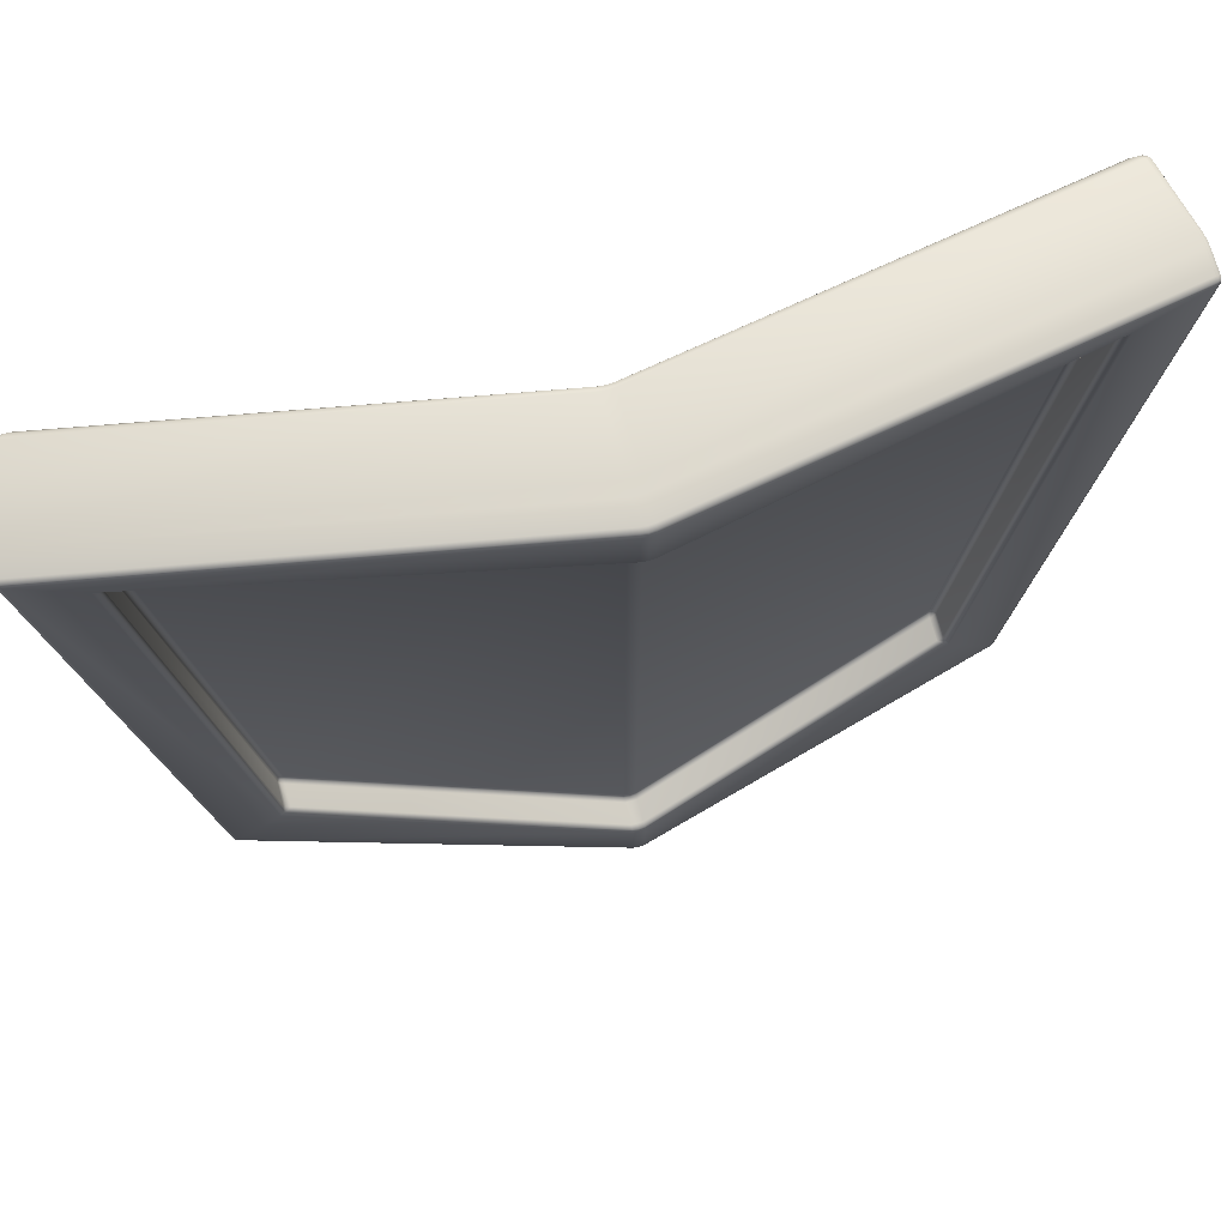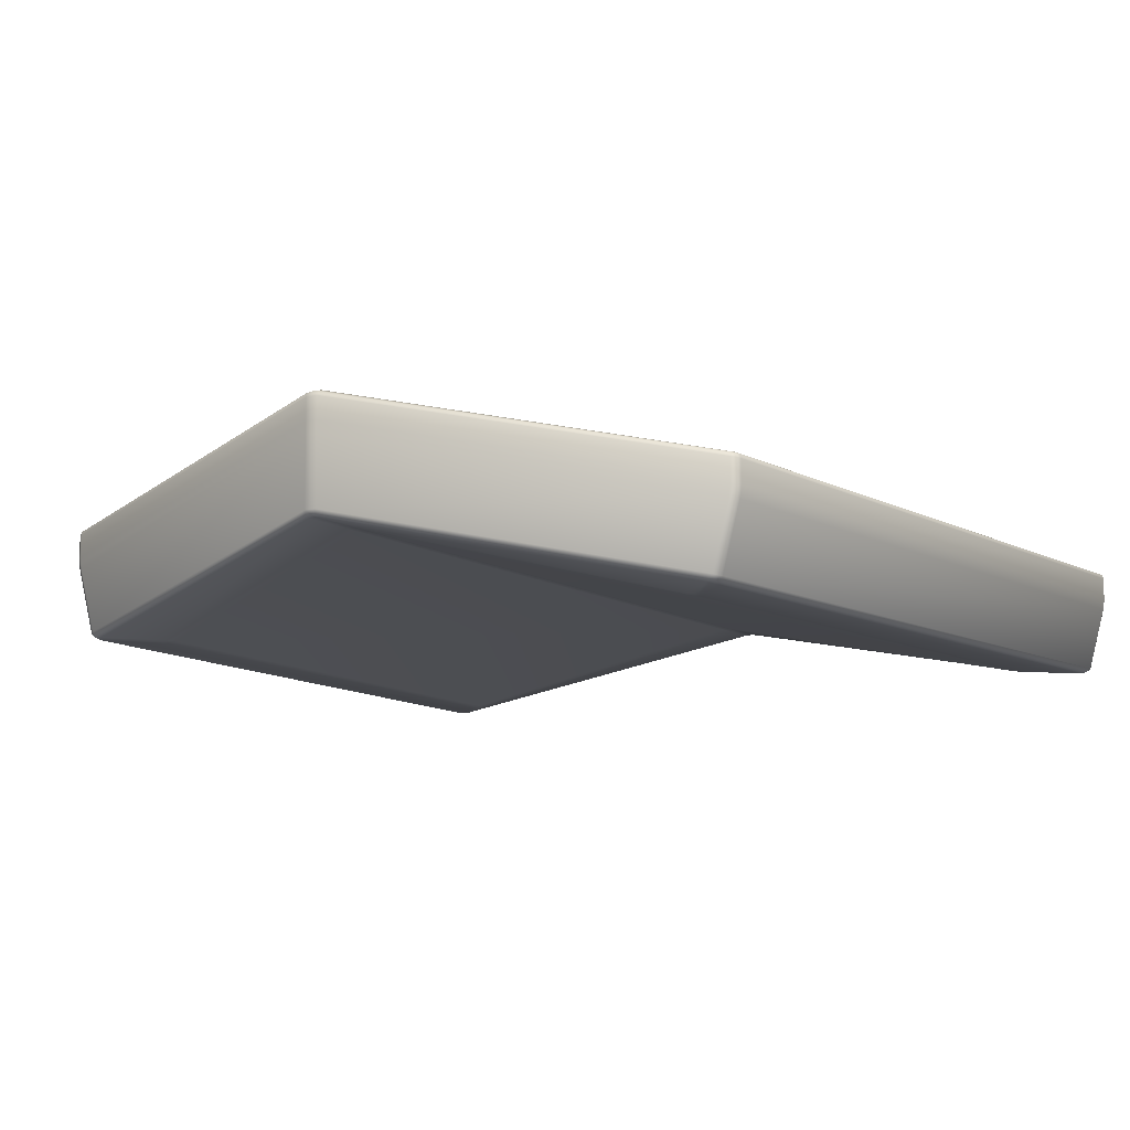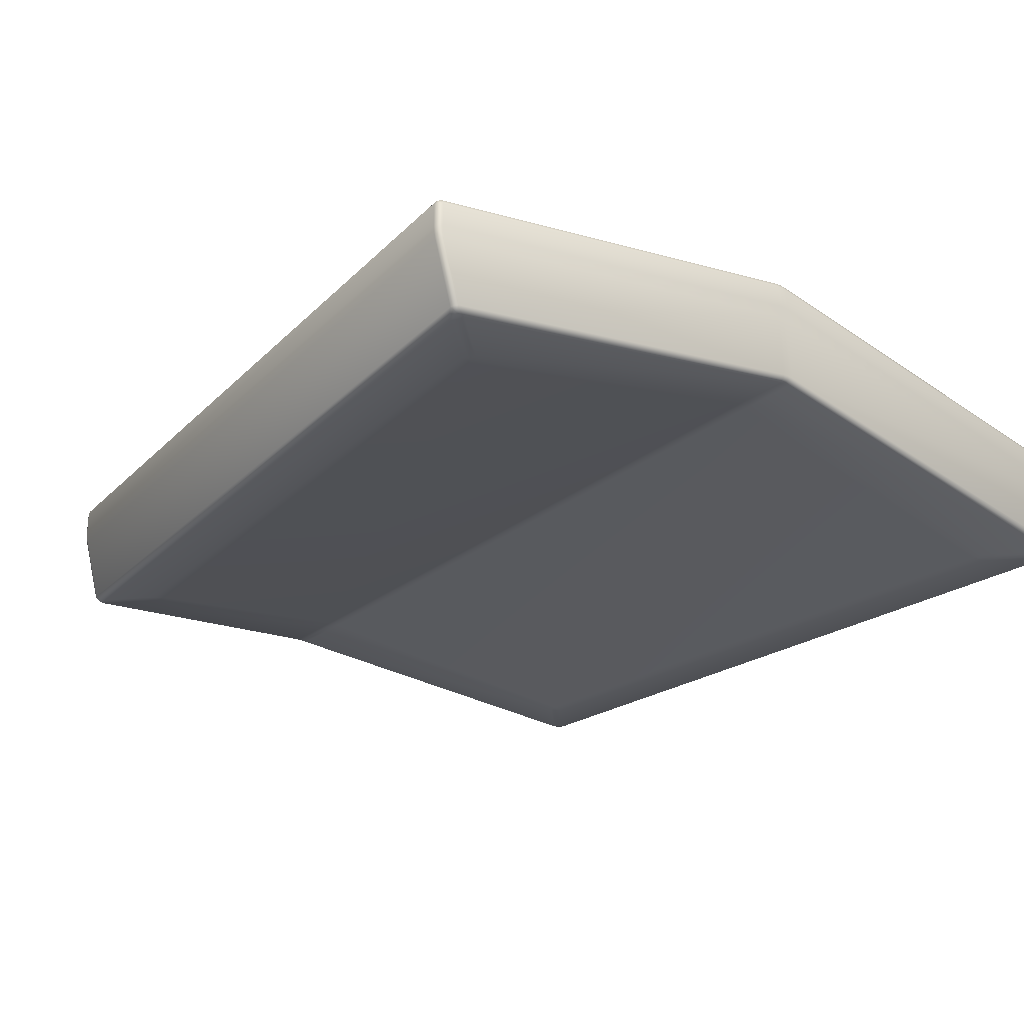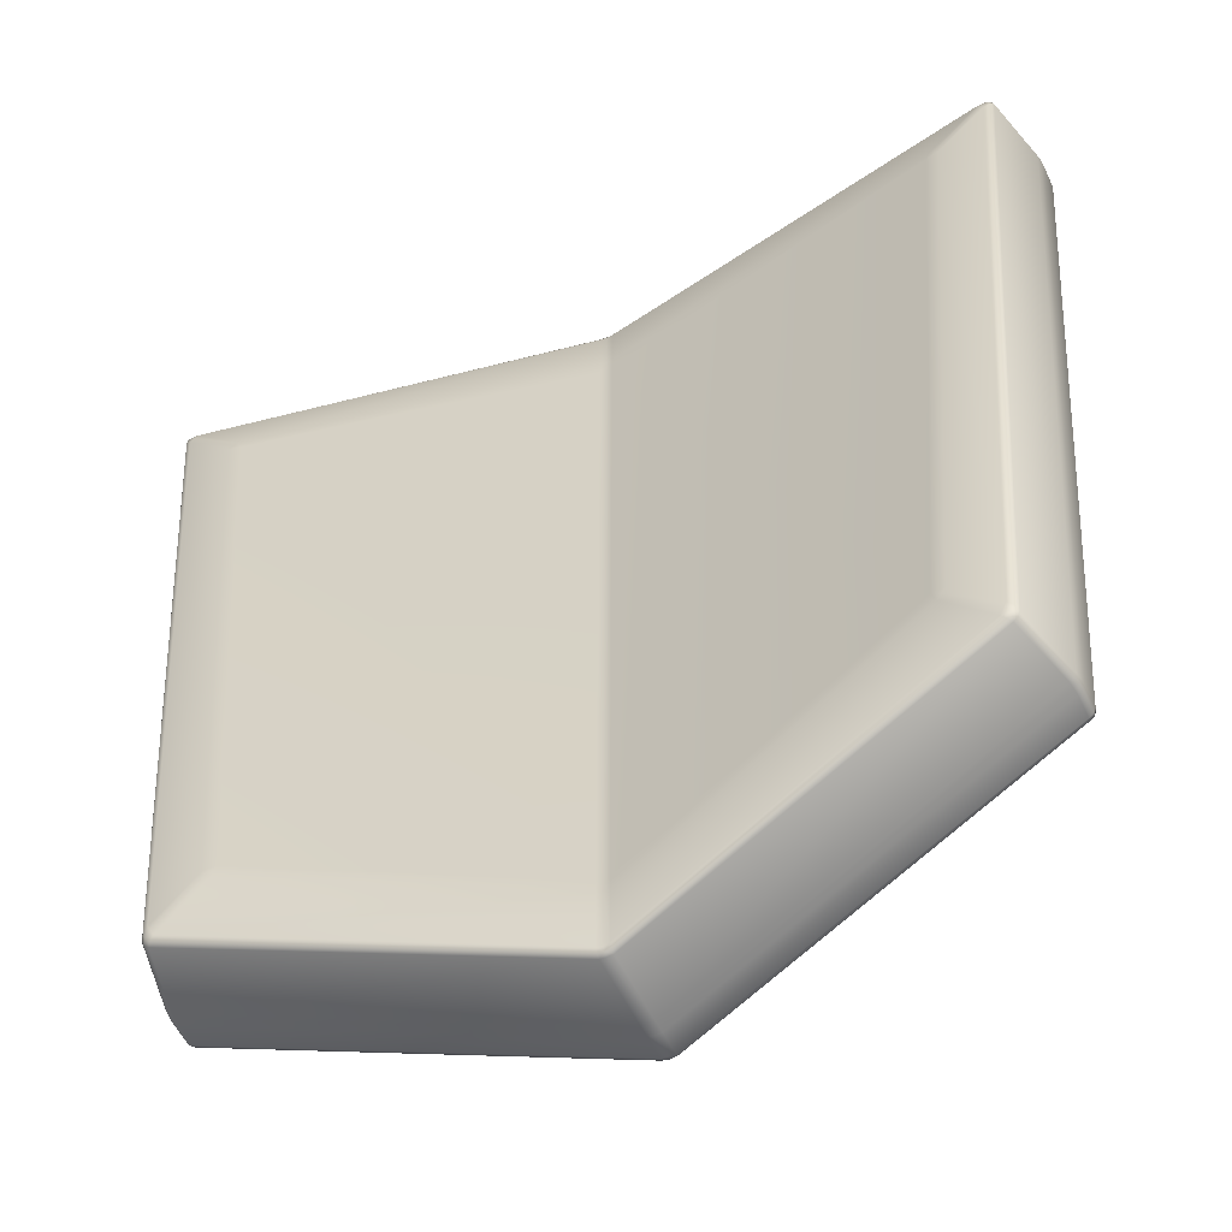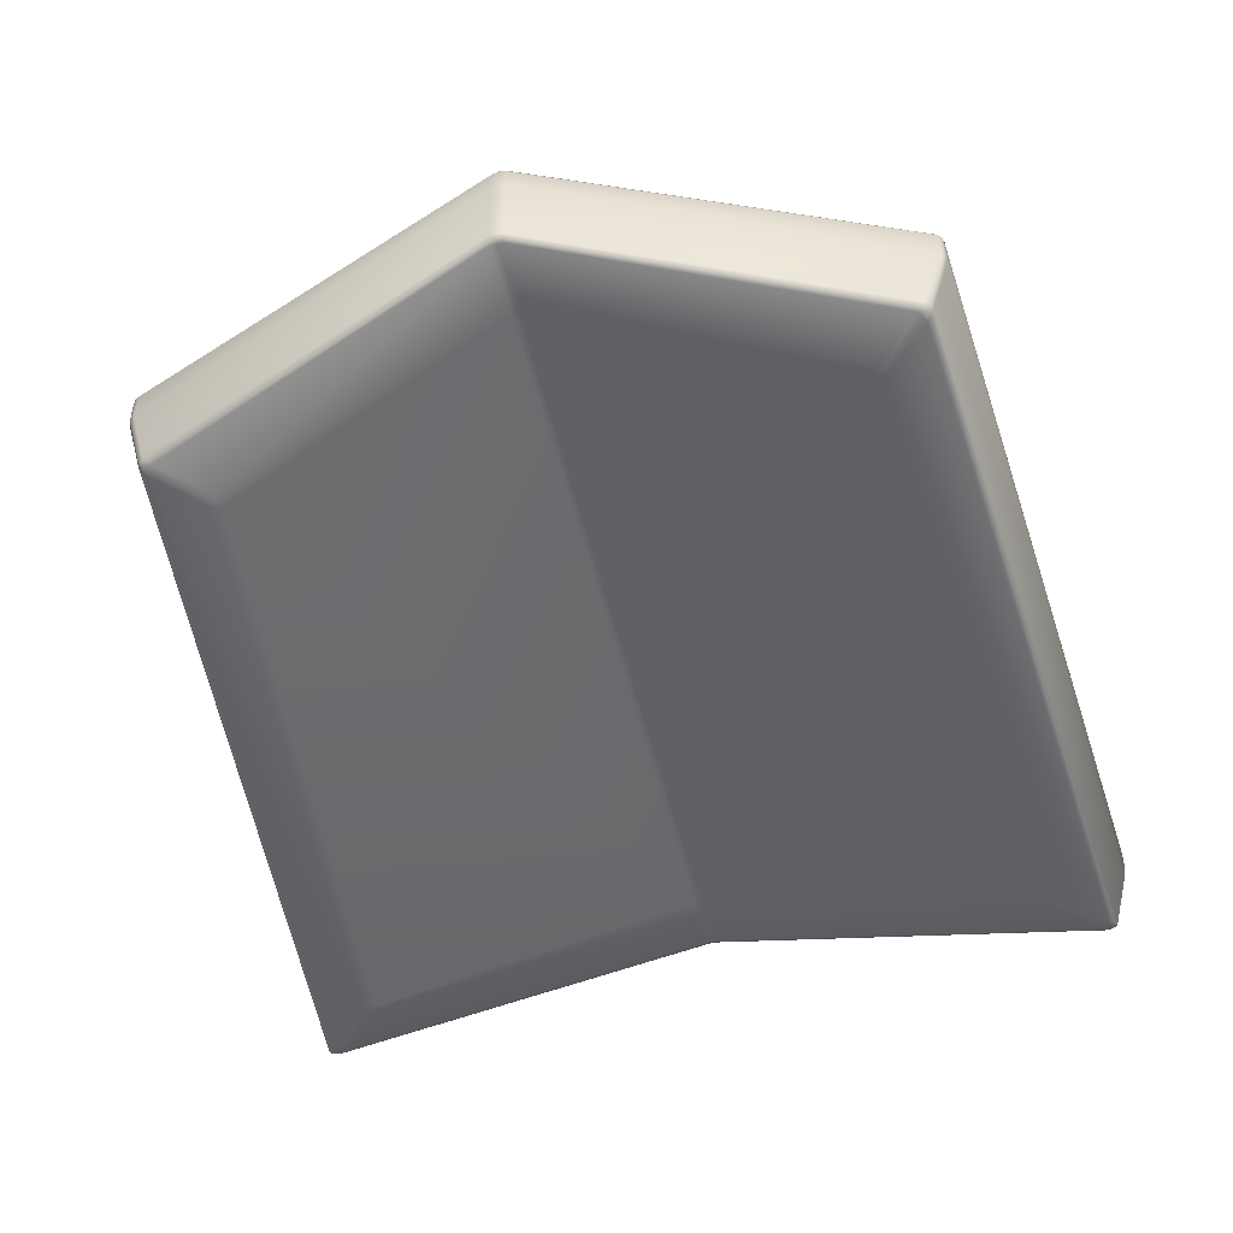
<metadata>
{"format":"obj","ext":"obj","renderer":"f3d","projection":"perspective","resolution":1024,"background":"white","views":[{"elev":71.6,"azim":-15.0,"up":"+Y"},{"elev":-9.7,"azim":30.6,"up":"+Z"},{"elev":-25.5,"azim":141.5,"up":"+Z"},{"elev":-55.7,"azim":-154.7,"up":"+Y"},{"elev":-50.8,"azim":13.4,"up":"+Z"}]}
</metadata>
<code>
o Plane
v -1.002 -1.1 0.0198
v -0.981 -1.125 0.02507
v -0.9821 -1.104 0.004912
v -0.9951 -1.115 0.02142
v -0.9926 -1.113 0.01052
v -0.9812 -1.119 0.01089
v -0.9959 -1.101 0.007164
v 0.981 -1.125 0.02507
v 1.002 -1.1 0.0198
v 0.9821 -1.104 0.004912
v 0.9951 -1.115 0.02142
v 0.9926 -1.113 0.01052
v 0.9959 -1.101 0.007164
v 0.9812 -1.119 0.01089
v -1.186 0.9803 0.0198
v -1.166 0.9802 0.004069
v -1.168 1 0.02437
v -1.18 0.9802 0.006888
v -1.179 0.9916 0.01019
v -1.167 0.9942 0.01012
v -1.181 0.9942 0.02124
v 1.186 0.9803 0.0198
v 1.168 1 0.02437
v 1.166 0.9802 0.004069
v 1.181 0.9942 0.02124
v 1.179 0.9916 0.01019
v 1.167 0.9942 0.01012
v 1.18 0.9802 0.006888
v 0.01899 -1.409 0.264
v 0.01922 -1.388 0.2436
v -0.01922 -1.388 0.2436
v -0.01899 -1.409 0.264
v 0.01929 -1.403 0.2496
v 0 -1.405 0.2513
v 0 -1.388 0.2456
v -0.01929 -1.403 0.2496
v -0 -1.411 0.264
v -0.0198 1 0.2645
v -0.01938 0.9802 0.2444
v 0.01938 0.9802 0.2444
v 0.0198 1 0.2645
v -0.01875 0.9942 0.2504
v 0 0.9942 0.252
v -0 0.9802 0.246
v 0.01875 0.9942 0.2504
v 0 1 0.2662
v -0.9648 -1.11 -0.2437
v -0.9264 -1.102 -0.2388
v -0.939 -1.139 -0.2387
v -0.9455 -1.106 -0.2423
v -0.9435 -1.117 -0.2418
v -0.9325 -1.121 -0.2395
v -0.9518 -1.125 -0.2422
v 0.939 -1.139 -0.2387
v 0.9264 -1.102 -0.2388
v 0.9648 -1.11 -0.2437
v 0.9325 -1.121 -0.2395
v 0.9435 -1.117 -0.2418
v 0.9455 -1.106 -0.2423
v 0.9518 -1.125 -0.2422
v -1.151 0.9933 -0.2437
v -1.125 1.022 -0.2381
v -1.111 0.9825 -0.2397
v -1.138 1.008 -0.2421
v -1.129 0.9999 -0.2418
v -1.117 1.002 -0.2396
v -1.131 0.9879 -0.2425
v 1.151 0.9933 -0.2437
v 1.111 0.9825 -0.2397
v 1.125 1.022 -0.2381
v 1.131 0.9879 -0.2425
v 1.129 0.9999 -0.2418
v 1.117 1.002 -0.2396
v 1.138 1.008 -0.2421
v 0.01921 -1.427 -0.01281
v -0.01921 -1.427 -0.01281
v -0.01921 -1.385 -0.01281
v 0.01921 -1.385 -0.01281
v 0 -1.427 -0.01083
v 0 -1.408 -0.01081
v -0.01921 -1.406 -0.01281
v 0 -1.385 -0.01083
v 0.01921 -1.406 -0.01281
v -0.01939 1.022 -0.01205
v 0.01939 1.022 -0.01205
v 0.01939 0.9826 -0.01205
v -0.01939 0.9826 -0.01205
v -0 1.022 -0.01038
v 0 1.002 -0.01037
v 0.01939 1.002 -0.01205
v 0 0.9826 -0.01038
v -0.01939 1.002 -0.01205
v -1.395 1.175 0.0198
v -1.376 1.195 0.02363
v -1.372 1.195 -0.01571
v -1.389 1.175 -0.01912
v -1.39 1.189 0.02172
v -1.389 1.189 0.001248
v -1.375 1.195 0.003402
v -1.385 1.189 -0.01853
v -1.393 1.175 0.000198
v -1.157 -1.303 0.02422
v -1.177 -1.277 0.0198
v -1.172 -1.277 -0.01912
v -1.152 -1.302 -0.01521
v -1.171 -1.293 0.02201
v -1.169 -1.293 0.00152
v -1.176 -1.277 0.000198
v -1.166 -1.293 -0.01813
v -1.154 -1.303 0.00449
v 0.01899 -1.638 0.2646
v -0.01899 -1.638 0.2646
v -0.01901 -1.638 0.2242
v 0.01901 -1.638 0.2242
v -0 -1.641 0.2646
v -0 -1.641 0.2456
v -0.019 -1.638 0.2444
v -0 -1.64 0.2242
v 0.019 -1.638 0.2444
v 1.177 -1.277 0.0198
v 1.157 -1.303 0.02422
v 1.152 -1.302 -0.01521
v 1.172 -1.277 -0.01912
v 1.171 -1.293 0.02201
v 1.169 -1.293 0.00152
v 1.154 -1.303 0.00449
v 1.166 -1.293 -0.01813
v 1.176 -1.277 0.000198
v 1.395 1.175 0.0198
v 1.389 1.175 -0.01912
v 1.372 1.195 -0.01571
v 1.376 1.195 0.02363
v 1.393 1.175 0.000198
v 1.389 1.189 0.001248
v 1.385 1.189 -0.01853
v 1.375 1.195 0.003402
v 1.39 1.189 0.02172
v -0.0198 1.195 0.265
v 0.0198 1.195 0.265
v 0.0198 1.195 0.2248
v -0.0198 1.195 0.2248
v 0 1.195 0.2665
v 0 1.195 0.2464
v 0.0198 1.195 0.2449
v 0 1.195 0.2262
v -0.0198 1.195 0.2449
v -1.284 1.178 -0.2389
v -1.306 1.146 -0.2437
v -1.334 1.177 -0.2246
v -1.316 1.197 -0.2211
v -1.295 1.162 -0.2423
v -1.317 1.183 -0.2369
v -1.323 1.161 -0.2381
v -1.33 1.191 -0.2239
v -1.299 1.192 -0.2333
v -1.075 -1.285 -0.2394
v -1.097 -1.3 -0.2206
v -1.117 -1.275 -0.2246
v -1.094 -1.249 -0.2437
v -1.086 -1.296 -0.2336
v -1.101 -1.284 -0.2369
v -1.11 -1.291 -0.2236
v -1.109 -1.262 -0.2381
v -1.085 -1.267 -0.2424
v 0.01937 -1.614 -0.01213
v 0.01891 -1.635 0.008184
v -0.01891 -1.635 0.008184
v -0.01937 -1.614 -0.01213
v 0.01952 -1.629 -0.006241
v 0 -1.631 -0.004731
v -0 -1.638 0.008157
v -0.01952 -1.629 -0.006241
v -0 -1.614 -0.01043
v 1.075 -1.285 -0.2394
v 1.094 -1.249 -0.2437
v 1.117 -1.275 -0.2246
v 1.097 -1.3 -0.2206
v 1.085 -1.267 -0.2424
v 1.101 -1.284 -0.2369
v 1.109 -1.262 -0.2381
v 1.11 -1.291 -0.2236
v 1.086 -1.296 -0.2336
v 1.306 1.146 -0.2437
v 1.284 1.178 -0.2389
v 1.316 1.197 -0.2211
v 1.334 1.177 -0.2246
v 1.295 1.162 -0.2423
v 1.317 1.183 -0.2369
v 1.299 1.192 -0.2333
v 1.33 1.191 -0.2239
v 1.323 1.161 -0.2381
v 0.0195 1.178 -0.01147
v -0.0195 1.178 -0.01147
v -0.0198 1.197 0.008584
v 0.0198 1.197 0.008584
v 0 1.178 -0.01004
v 0 1.192 -0.004159
v -0.01894 1.192 -0.005481
v -0 1.197 0.01004
v 0.01894 1.192 -0.005481
v -1.168 1 0.09545
v -1.208 1.019 0.1115
v -1.186 0.9803 0.09174
v -1.189 1.006 0.1066
v -1.188 1 0.1039
v -1.193 1 0.1057
v -1.181 0.9942 0.09359
v -0.981 -1.125 0.0959
v -1.002 -1.1 0.09174
v -1.017 -1.137 0.1115
v -0.9949 -1.115 0.09382
v -0.9997 -1.12 0.1041
v -1.006 -1.118 0.1057
v -0.9981 -1.126 0.1073
v -0.01899 -1.409 0.3349
v -0.01922 -1.431 0.3552
v 0.01922 -1.431 0.3552
v 0.01899 -1.409 0.3349
v -0.019 -1.415 0.3492
v 0 -1.417 0.351
v -0 -1.431 0.3572
v 0.019 -1.415 0.3492
v 0 -1.411 0.3349
v 0.981 -1.125 0.0959
v 1.017 -1.137 0.1115
v 1.002 -1.1 0.09174
v 0.9981 -1.126 0.1073
v 0.9997 -1.12 0.1041
v 1.006 -1.118 0.1057
v 0.9949 -1.115 0.09382
v 1.186 0.9803 0.09174
v 1.208 1.019 0.1115
v 1.168 1 0.09545
v 1.193 1 0.1057
v 1.188 1 0.1039
v 1.189 1.006 0.1066
v 1.181 0.9942 0.09359
v -0.0198 1 0.3356
v 0.0198 1 0.3356
v 0.01938 1.019 0.3559
v -0.01938 1.019 0.3559
v 0 1 0.3373
v -0 1.006 0.3516
v 0.02041 1.006 0.3498
v -0 1.019 0.3576
v -0.02041 1.006 0.3498
v -0.01899 -1.638 0.3357
v 0.01899 -1.638 0.3357
v 0.01937 -1.616 0.3559
v -0.01937 -1.616 0.3559
v -0 -1.641 0.3357
v 0 -1.634 0.3514
v 0.02113 -1.631 0.3495
v 0 -1.616 0.3575
v -0.02113 -1.631 0.3495
v -1.157 -1.303 0.09535
v -1.159 -1.28 0.1115
v -1.177 -1.277 0.09174
v -1.16 -1.295 0.1079
v -1.169 -1.291 0.1042
v -1.172 -1.279 0.1058
v -1.171 -1.293 0.09354
v -1.395 1.175 0.09174
v -1.376 1.176 0.1115
v -1.376 1.195 0.09495
v -1.389 1.175 0.1058
v -1.388 1.186 0.1041
v -1.377 1.189 0.108
v -1.39 1.189 0.09334
v 1.177 -1.277 0.09174
v 1.159 -1.28 0.1115
v 1.157 -1.303 0.09535
v 1.172 -1.279 0.1058
v 1.169 -1.291 0.1042
v 1.16 -1.295 0.1079
v 1.171 -1.293 0.09354
v 1.395 1.175 0.09174
v 1.376 1.195 0.09495
v 1.376 1.176 0.1115
v 1.39 1.189 0.09334
v 1.388 1.186 0.1041
v 1.377 1.189 0.108
v 1.389 1.175 0.1058
v -0.0198 1.195 0.3363
v -0.01949 1.175 0.3565
v 0.01949 1.175 0.3565
v 0.0198 1.195 0.3363
v -0.02035 1.189 0.3504
v 0 1.189 0.352
v -0 1.175 0.3579
v 0.02035 1.189 0.3504
v 0 1.195 0.3378
f 30 10 24 40
f 3 31 39 16
f 3 7 5 6
f 10 14 12 13
f 16 20 19 18
f 24 28 26 27
f 30 35 34 33
f 31 36 34 35
f 39 44 43 42
f 40 45 43 44
f 18 7 3 16
f 33 14 10 30
f 13 28 24 10
f 42 20 16 39
f 6 36 31 3
f 27 45 40 24
f 30 40 44 35
f 35 44 39 31
f 22 9 226 231
f 32 2 208 215
f 56 68 183 175
f 49 76 168 156
f 210 202 264 257
f 75 54 174 165
f 48 63 87 77
f 120 129 277 270
f 70 85 192 184
f 138 94 265 284
f 111 121 272 248
f 140 131 185 195
f 104 96 149 158
f 122 114 166 177
f 132 139 287 278
f 78 86 69 55
f 8 29 218 224
f 93 103 258 263
f 113 105 157 167
f 84 62 147 193
f 232 225 271 279
f 225 217 249 271
f 202 241 285 264
f 240 232 279 286
f 216 210 257 250
f 61 47 159 148
f 130 123 176 186
f 17 38 238 201
f 102 112 247 256
f 95 141 194 150
f 41 23 233 239
f 1 4 5 7
f 2 6 5 4
f 8 11 12 14
f 9 13 12 11
f 15 18 19 21
f 17 21 19 20
f 22 25 26 28
f 23 27 26 25
f 29 33 34 37
f 32 37 34 36
f 38 42 43 46
f 41 46 43 45
f 47 50 51 53
f 48 52 51 50
f 49 53 51 52
f 54 57 58 60
f 55 59 58 57
f 56 60 58 59
f 61 64 65 67
f 62 66 65 64
f 63 67 65 66
f 68 71 72 74
f 69 73 72 71
f 70 74 72 73
f 75 79 80 83
f 76 81 80 79
f 77 82 80 81
f 78 83 80 82
f 84 88 89 92
f 85 90 89 88
f 86 91 89 90
f 87 92 89 91
f 93 97 98 101
f 94 99 98 97
f 95 100 98 99
f 96 101 98 100
f 102 106 107 110
f 103 108 107 106
f 104 109 107 108
f 105 110 107 109
f 111 115 116 119
f 112 117 116 115
f 113 118 116 117
f 114 119 116 118
f 120 124 125 128
f 121 126 125 124
f 122 127 125 126
f 123 128 125 127
f 129 133 134 137
f 130 135 134 133
f 131 136 134 135
f 132 137 134 136
f 138 142 143 146
f 139 144 143 142
f 140 145 143 144
f 141 146 143 145
f 147 151 152 155
f 148 153 152 151
f 149 154 152 153
f 150 155 152 154
f 156 160 161 164
f 157 162 161 160
f 158 163 161 162
f 159 164 161 163
f 165 169 170 173
f 166 171 170 169
f 167 172 170 171
f 168 173 170 172
f 174 178 179 182
f 175 180 179 178
f 176 181 179 180
f 177 182 179 181
f 183 187 188 191
f 184 189 188 187
f 185 190 188 189
f 186 191 188 190
f 192 196 197 200
f 193 198 197 196
f 194 199 197 198
f 195 200 197 199
f 201 204 205 207
f 202 206 205 204
f 203 207 205 206
f 208 211 212 214
f 209 213 212 211
f 210 214 212 213
f 215 219 220 223
f 216 221 220 219
f 217 222 220 221
f 218 223 220 222
f 224 227 228 230
f 225 229 228 227
f 226 230 228 229
f 231 234 235 237
f 232 236 235 234
f 233 237 235 236
f 238 242 243 246
f 239 244 243 242
f 240 245 243 244
f 241 246 243 245
f 247 251 252 255
f 248 253 252 251
f 249 254 252 253
f 250 255 252 254
f 256 259 260 262
f 257 261 260 259
f 258 262 260 261
f 263 266 267 269
f 264 268 267 266
f 265 269 267 268
f 270 273 274 276
f 271 275 274 273
f 272 276 274 275
f 277 280 281 283
f 278 282 281 280
f 279 283 281 282
f 284 288 289 292
f 285 290 289 288
f 286 291 289 290
f 287 292 289 291
f 15 1 7 18
f 29 8 14 33
f 9 22 28 13
f 38 17 20 42
f 2 32 36 6
f 23 41 45 27
f 63 48 50 67
f 67 50 47 61
f 78 55 57 83
f 83 57 54 75
f 55 69 71 59
f 59 71 68 56
f 87 63 66 92
f 92 66 62 84
f 48 77 81 52
f 52 81 76 49
f 69 86 90 73
f 73 90 85 70
f 77 87 91 82
f 82 91 86 78
f 120 270 276 124
f 124 276 272 121
f 49 156 164 53
f 53 164 159 47
f 218 29 37 223
f 223 37 32 215
f 258 103 106 262
f 262 106 102 256
f 192 85 88 196
f 196 88 84 193
f 61 148 151 64
f 64 151 147 62
f 96 104 108 101
f 101 108 103 93
f 114 122 126 119
f 119 126 121 111
f 123 130 133 128
f 128 133 129 120
f 141 95 99 146
f 146 99 94 138
f 105 113 117 110
f 110 117 112 102
f 131 140 144 136
f 136 144 139 132
f 148 159 163 153
f 153 163 158 149
f 165 174 182 169
f 169 182 177 166
f 175 183 191 180
f 180 191 186 176
f 193 147 155 198
f 198 155 150 194
f 156 168 172 160
f 160 172 167 157
f 184 192 200 189
f 189 200 195 185
f 104 158 162 109
f 109 162 157 105
f 122 177 181 127
f 127 181 176 123
f 95 150 154 100
f 100 154 149 96
f 130 186 190 135
f 135 190 185 131
f 113 167 171 118
f 118 171 166 114
f 140 195 199 145
f 145 199 194 141
f 75 165 173 79
f 79 173 168 76
f 111 248 251 115
f 115 251 247 112
f 56 175 178 60
f 60 178 174 54
f 208 2 4 211
f 211 4 1 209
f 17 201 207 21
f 21 207 203 15
f 183 68 74 187
f 187 74 70 184
f 202 210 213 206
f 206 213 209 203
f 217 225 227 222
f 222 227 224 218
f 225 232 234 229
f 229 234 231 226
f 241 202 204 246
f 246 204 201 238
f 210 216 219 214
f 214 219 215 208
f 232 240 244 236
f 236 244 239 233
f 249 217 221 254
f 254 221 216 250
f 263 258 261 266
f 266 261 257 264
f 248 272 275 253
f 253 275 271 249
f 270 277 283 273
f 273 283 279 271
f 284 265 268 288
f 288 268 264 285
f 256 247 255 259
f 259 255 250 257
f 278 287 291 282
f 282 291 286 279
f 285 241 245 290
f 290 245 240 286
f 226 9 11 230
f 230 11 8 224
f 138 284 292 142
f 142 292 287 139
f 277 129 137 280
f 280 137 132 278
f 22 231 237 25
f 25 237 233 23
f 238 38 46 242
f 242 46 41 239
f 93 263 269 97
f 97 269 265 94
f 1 15 203 209

</code>
